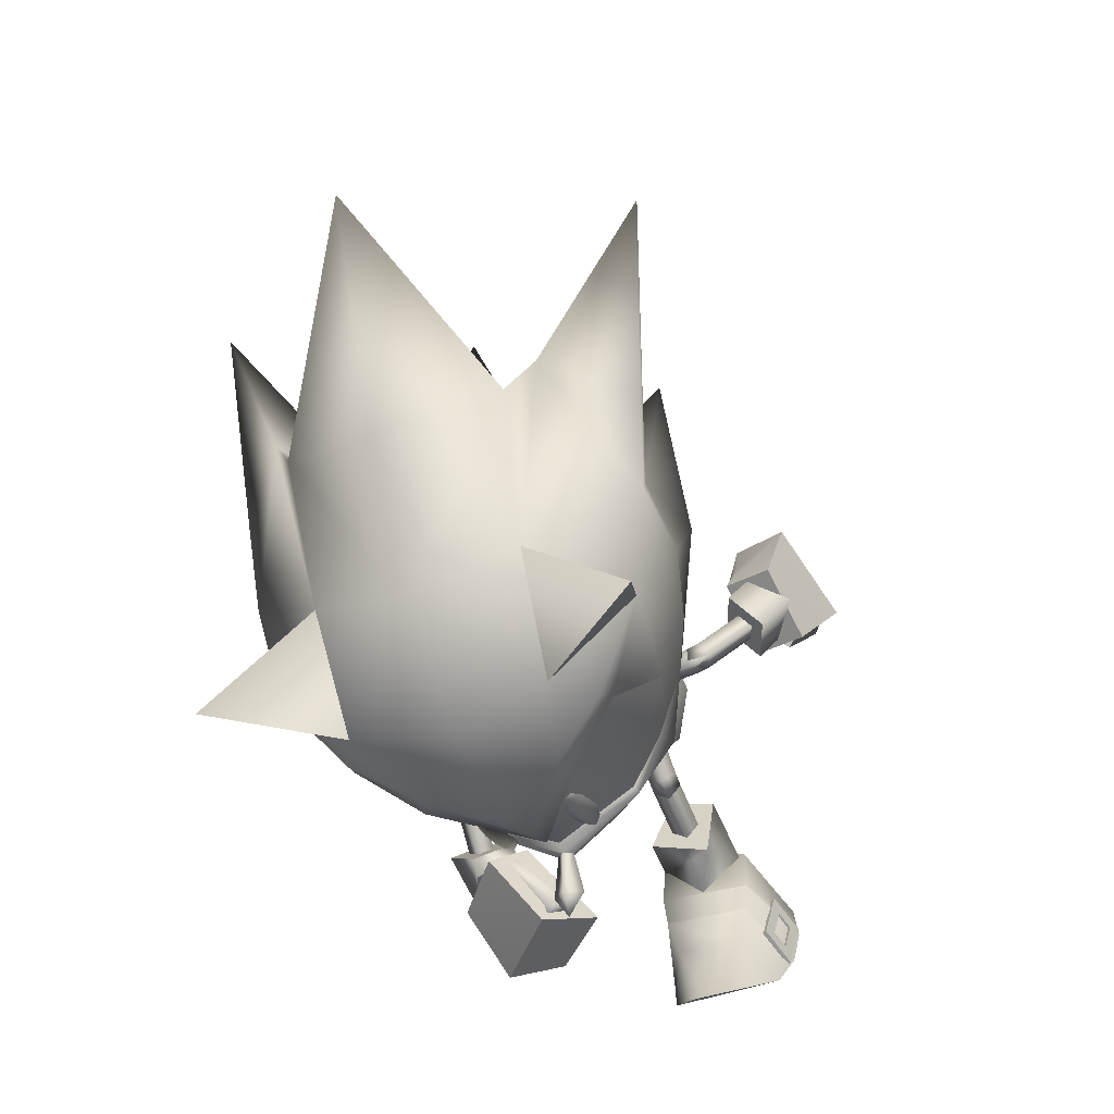
<metadata>
{"format":"obj","ext":"obj","renderer":"f3d","projection":"perspective","resolution":1024,"background":"white","views":[{"elev":-44.1,"azim":115.1,"up":"+Y"}]}
</metadata>
<code>
v 17.73 -14.41 -0.3789
v 17.73 -12.61 -0.3498
v 17.39 -12.52 -0.01257
v 17.16 -14.26 0.2629
v 16.98 -12.42 -0.3215
v 17.21 -15.31 -0.3758
v 16.56 -13.99 -0.3325
v 17.37 -12.51 -0.6605
v 17.12 -14.24 -0.9756
v 19.12 -12.86 -2.166
v 18.4 -12.28 -2.103
v 18.61 -12.07 -2.335
v 19.36 -12.31 -2.592
v 19.25 -12.66 -1.745
v 18.56 -12.25 -1.892
v 20.77 -13.52 -2.241
v 19.91 -13.25 -2.206
v 20.18 -12.62 -2.673
v 21 -12.94 -2.668
v 20.89 -13.29 -1.821
v 20.06 -13 -1.745
v 21.8 -13.69 -2.279
v 21.66 -13.29 -2.491
v 21.61 -13.47 -2.048
v 19.3 -12.96 1.353
v 18.52 -12.45 1.316
v 18.75 -12.13 1.537
v 19.51 -12.36 1.734
v 19.34 -12.67 0.8871
v 18.66 -12.3 1.095
v 20.94 -13.53 1.329
v 20.12 -13.29 1.359
v 20.33 -12.66 1.747
v 21.15 -12.99 1.676
v 20.98 -13.32 0.8723
v 20.15 -13.02 0.8196
v 21.88 -13.64 1.273
v 21.73 -13.3 1.477
v 21.65 -13.47 1.002
v 17.02 10.69 1.452
v 15.08 11.63 6.781
v 16.6 9.905 6.892
v 14.2 13.02 6.356
v 14.56 13.67 1.96
v 13.04 17.72 4.511
v 18.23 8.161 6.535
v 19.48 7.373 3.911
v 18.61 8.891 1.579
v 15.49 12.38 1.569
v 13.09 17.79 4.01
v 3.161 -9.584 -4.415
v 2.753 -7.997 1.094
v 2.079 -7.551 -4.36
v 5.161 -11.76 0.233
v 4.588 -11.41 -4.174
v 8.844 -14.35 -2.534
v 0.5952 -4.285 -1.08
v 1.001 -5.455 -3.826
v 1.621 -5.873 1.142
v 3.801 -10 0.8102
v 8.91 -14.39 -2.032
v 17.88 -10.44 2.734
v 18.05 -12.37 -0.3566
v 19 -12.72 -0.3946
v 20.06 -11.73 2.732
v 22.62 -9.688 5.658
v 21.75 -10.58 4.814
v 25.22 -12.36 4.314
v 19.12 -9.387 4.302
v 23.8 -13.7 2.412
v 17.67 -10.34 -3.366
v 19.85 -11.63 -3.552
v 21.4 -10.41 -5.705
v 22.21 -9.491 -6.577
v 24.89 -12.2 -5.497
v 18.81 -9.237 -4.979
v 23.6 -13.6 -3.547
v 12.73 5.877 1.282
v 11.78 6.171 3.739
v 14.9 7.306 1.472
v 14.77 6.812 4.693
v 13.55 8.786 3.216
v 13.94 4.566 4.01
v 14.56 4.418 2.163
v 15.97 6.023 3.308
v 13.62 8.977 1.485
v 12.79 10.39 1.769
v 12.71 10.04 5.068
v 13.44 8.699 5.112
v 7.896 -6.378 -2.531
v 7.982 -5.449 -0.04929
v 5.516 -5.216 0.3063
v 5.008 -4.898 -2.899
v 6.06 -7.044 -1.538
v 7.591 -3.132 -0.9002
v 7.51 -3.707 -2.765
v 4.363 -3.789 -1.369
v 6.758 -8.726 -0.1458
v 6.351 -7.144 0.1765
v 6.15 -8.536 -3.403
v 5.748 -7.062 -3.414
v 10.73 -8.426 5.564
v 13.01 -7.986 3.457
v 10.18 -9.714 4.976
v 14.27 -9.042 4.593
v 12.73 -9.363 2.486
v 11.98 -9.483 6.7
v 13.64 -12.22 2.461
v 10.54 -12.2 5.387
v 9.977 -9.571 4.234
v 11.98 -9.346 2.232
v 9.008 -11.19 3.602
v 11.43 -11.1 1.029
v 12.3 -6.459 5.578
v 12.96 -8.238 3.885
v 11.24 -8.204 4.805
v 13.06 -7.509 4.128
v 14.06 -8.552 5.408
v 12 -9.217 6.264
v 13.72 -9.252 5.348
v 13.3 -7.502 6.862
v 12.82 -8.713 3.595
v 12.85 -9.371 4.024
v 13.78 -8.876 3.593
v 13.29 -11.78 2.507
v 12.42 -11.07 1.751
v 13.39 -11.19 1.784
v 12.43 -11.03 2.945
v 13.66 -9.591 4.135
v 14.39 -2.445 -7.818
v 17.04 -0.8155 -7.455
v 16.46 0.5618 -7.717
v 14.78 -2.649 -9.763
v 13.34 -1.145 -8.165
v 17.43 -1.019 -9.4
v 12.44 0.3254 -10.62
v 16.23 2.082 -9.742
v 13.37 -0.622 -7.571
v 15.88 0.6758 -7.204
v 15.33 2.584 -7.401
v 12.14 1.164 -7.894
v 15.66 -1.569 -7.194
v 17.77 -2.209 -7.775
v 17.11 -0.9823 -8.36
v 15.45 -3.63 -8.123
v 16 -2.177 -6.973
v 16.24 -1.824 -9.866
v 14.79 -2.411 -8.703
v 17.23 -3.664 -8.927
v 14.7 -1.39 -8.844
v 14.44 -1.8 -8.224
v 14.07 -2.333 -8.953
v 12.45 0.3943 -8.8
v 12.69 0.2377 -10.13
v 12.11 -0.1823 -9.517
v 13.54 0.2282 -9.244
v 14.47 -1.79 -9.557
v 17.95 -8.822 4.529
v 20.27 -7.533 5.658
v 16.6 -8.558 2.687
v 18.69 -6.898 5.044
v 17.21 -6.384 3.263
v 19.42 -5.615 5.582
v 15.7 -8.601 -0.2171
v 16.48 -6.056 -0.2023
v 17.87 -4.811 3.214
v 17.64 -10.67 2.817
v 16.43 -10.47 1.484
v 15.86 -10.72 -0.2565
v 31.68 -13.6 7.485
v 27.84 -10.46 6.452
v 28.29 -13.78 3.137
v 17.63 -8.667 -5.108
v 19.86 -7.34 -6.348
v 16.41 -8.464 -3.173
v 18.33 -6.726 -5.609
v 16.97 -6.272 -3.718
v 19.03 -5.426 -6.154
v 17.64 -4.701 -3.663
v 17.43 -10.57 -3.44
v 16.31 -10.41 -2.023
v 27.36 -10.23 -7.744
v 31.12 -13.33 -9.133
v 28.03 -13.65 -4.575
v 11.46 -4.932 -0.3856
v 13.76 -5.936 -2.522
v 14.18 -6.805 -0.3898
v 12.61 -4.078 -3.357
v 11.39 -2.322 -2.406
v 10.82 -1.697 -0.2265
v 11.23 -2.566 1.905
v 12.38 -4.423 2.74
v 13.6 -6.18 1.789
v 14.56 -5.634 5.365
v 14.85 -6.042 4.799
v 12.84 -7.099 5.524
v 15.24 -6.446 5.308
v 13.13 -7.507 4.964
v 14.98 -6.01 5.864
v 13.52 -7.912 5.465
v 13.23 -7.505 6.025
v 15.56 -5.489 5.447
v 15.59 -6.133 5.055
v 14.91 -5.322 5.112
v 15.6 -6.131 5.059
v 15.57 -5.487 5.448
v 15.24 -6.446 5.305
v 14.9 -5.323 5.11
v 14.98 -6.01 5.865
v 14.56 -5.634 5.361
v 14.85 -6.042 4.795
v 16.87 -4.211 3.092
v 16.77 -4.989 2.953
v 16.31 -3.953 2.583
v 14.92 -5.985 4.749
v 14.92 -5.985 4.749
v 16.21 -4.723 2.429
v 17.05 -4.118 -6.001
v 17.74 -4.135 -6.313
v 17.06 -2.643 -7.88
v 16.84 -4.693 -6.455
v 16.38 -2.632 -7.571
v 17.54 -4.736 -6.721
v 16.17 -3.198 -8.021
v 16.85 -3.209 -8.33
v 16.86 -4.831 -5.986
v 17.57 -5.005 -5.831
v 17.75 -4.274 -5.845
v 17.57 -5.008 -5.828
v 16.86 -4.835 -5.985
v 16.84 -4.691 -6.453
v 17.75 -4.271 -5.846
v 17.54 -4.736 -6.721
v 17.05 -4.116 -5.999
v 17.74 -4.133 -6.311
v 16.2 -4.409 -3.436
v 16.83 -4.533 -2.968
v 16.96 -3.76 -2.788
v 17.05 -4.099 -6.049
v 17.05 -4.098 -6.049
v 16.32 -3.634 -3.238
v 11.93 13.09 2.512
v 12.05 12.79 5.009
v 14.86 7.053 1.388
v 16.39 5.733 3.436
v 14.84 6.656 4.902
v 7.218 -10.69 -0.7952
v 6.607 -10.61 -3.236
v 5.623 -4.976 0.3571
v 4.004 -3.414 -1.432
v 4.928 -4.738 -3.102
v 13.4 10.87 5.848
v 13.84 10.37 5.889
v 14.15 10.66 6.122
v 14.96 9.09 5.997
v 14.65 11.13 6.498
v 13.71 11.16 6.08
v 15.27 9.381 6.229
v 15.4 8.591 6.039
v 15.71 8.882 6.271
v 15.77 9.851 6.605
v 16.21 9.352 6.647
v 16.52 9.643 6.88
v 16.08 10.14 6.838
v 14.52 11.92 6.689
v 14.21 11.63 6.456
v 14.96 11.42 6.731
v 13.47 10.92 5.689
v 13.78 11.21 5.922
v 13.91 10.42 5.731
v 15.03 9.14 5.838
v 15.47 8.641 5.88
v 15.78 8.932 6.113
v 16.28 9.402 6.489
v 16.59 9.693 6.722
v 16.15 10.19 6.68
v 15.03 11.47 6.573
v 14.59 11.97 6.531
v 14.28 11.68 6.298
v 14.72 11.18 6.34
v 14.22 10.71 5.964
v 15.84 9.901 6.447
v 15.34 9.431 6.071
v 4.822 -8.622 -3.93
v 5.135 -9.209 -3.937
v 4.41 -8.84 -4.063
v 4.018 -7.115 -3.914
v 3.746 -9.192 -4.279
v 4.724 -9.427 -4.07
v 3.704 -6.528 -3.907
v 3.607 -7.333 -4.047
v 3.293 -6.746 -4.041
v 2.942 -7.685 -4.262
v 2.628 -7.098 -4.256
v 2.531 -7.903 -4.395
v 2.217 -7.316 -4.389
v 3.648 -9.997 -4.418
v 4.059 -9.779 -4.285
v 3.335 -9.41 -4.412
v 5.092 -9.234 -3.763
v 4.681 -9.452 -3.896
v 4.779 -8.646 -3.756
v 3.975 -7.14 -3.74
v 3.661 -6.552 -3.733
v 3.25 -6.77 -3.867
v 2.585 -7.123 -4.082
v 2.174 -7.341 -4.215
v 2.488 -7.928 -4.221
v 3.291 -9.435 -4.238
v 3.605 -10.02 -4.244
v 4.016 -9.804 -4.111
v 3.703 -9.217 -4.105
v 4.367 -8.864 -3.889
v 2.899 -7.71 -4.088
v 3.563 -7.358 -3.873
v 38.64 3.468 -0.7957
v 33.29 -3.86 3.653
v 35.03 -6.23 -0.8299
v 31.86 -11.4 -0.8064
v 31.06 -9.696 3.3
v 24.61 -14.37 2.053
v 27.58 -14.48 -0.7117
v 26.2 -13.07 4.336
v 25.42 -12.66 4.547
v 23.81 -14.18 2.371
v 28.77 -6.237 7.301
v 23.58 -4.393 6.91
v 22.88 -7.307 6.74
v 32.6 -1.984 4.72
v 19.13 -0.5077 2.842
v 17.98 -2.981 -0.2033
v 21.06 -0.9321 6.87
v 24.64 -1.389 6.158
v 31.06 7.622 8.635
v 29.51 -2.09 7.697
v 27.66 -1.14 2.845
v 25.21 -0.587 3.192
v 26.35 7.878 -0.3107
v 30.06 -0.9444 -0.5775
v 19.24 -13.2 -0.4104
v 20.77 -14.02 -0.4748
v 19.47 -1.634 -0.2317
v 21.7 7.251 6.234
v 22.66 -0.3133 -0.3181
v 22.86 1.974 2.388
v 23.89 -9.874 5.85
v 22.82 -14.8 -0.5566
v 33 -3.719 -5.107
v 30.78 -9.566 -4.793
v 24.43 -14.28 -3.266
v 25.86 -12.91 -5.607
v 25.07 -12.49 -5.752
v 23.46 -9.67 -6.859
v 23.61 -14.09 -3.523
v 28.24 -5.983 -8.517
v 22.4 -7.077 -7.596
v 23.09 -4.158 -7.719
v 32.24 -1.811 -6.065
v 18.93 -0.4099 -3.238
v 20.58 -0.7026 -7.398
v 24.2 -1.178 -6.944
v 28.95 -1.824 -8.828
v 30.45 7.915 -9.557
v 27.44 -1.033 -3.836
v 24.96 -0.4713 -3.998
v 21.27 7.456 -6.545
v 22.68 2.06 -2.957
v 17.85 -4.415 2.879
v 19.31 -2.154 2.901
v 18.52 -0.3661 4.006
v 13.86 -3.49 4.024
v 15.55 -5.92 2.708
v 16.16 -1.988 4.195
v 17.58 1.719 0.2201
v 20.73 2.854 2.792
v 19.9 -3.095 0.03437
v 18.64 -5.282 -0.1366
v 16.34 -6.782 -0.3074
v 15.92 1.614 0.1522
v 16.97 0.9936 2.847
v 14 1.784 0.08965
v 14.56 0.5794 3.039
v 11.7 0.2793 -0.08144
v 12.27 -0.9224 2.868
v 19.52 -1.835 -2.743
v 18.07 -4.077 -3.086
v 18.81 0.06993 -3.696
v 20.91 3.123 -1.966
v 17.17 1.297 -2.51
v 14.79 0.9171 -2.926
v 12.49 -0.5847 -3.097
v 16.47 -1.51 -4.242
v 14.18 -3.012 -4.413
v 15.78 -5.582 -3.257
v 18.02 6.092 0.4837
v 15.11 0.9606 0.6953
v 15.15 1.029 -0.5151
v 14.25 1.567 0.08963
v 11.67 3.52 1.876
v 11.22 3.733 2.54
v 12.17 3.08 2.365
v 12.12 3.212 2.394
v 11.64 2.81 2.939
v 11.58 3.036 1.786
v 11.57 3.029 1.785
v 11.07 2.686 2.343
v 11.63 2.803 2.938
v 12.1 3.203 2.393
v 11.72 3.294 3.029
v 11.67 3.514 1.875
v 11.23 3.727 2.539
v 13.85 6.525 2.357
v 11.73 3.287 3.028
v 13.41 6.74 3.022
v 12.18 3.073 2.363
v 13.91 6.298 3.51
v 14.36 6.085 2.845
v 11.07 2.704 2.346
v 10.25 -5.082 -1.835
v 10.24 -4.604 -1.161
v 10.11 -3.945 -1.642
v 10.25 -5.073 -1.834
v 10.24 -4.593 -1.159
v 6.536 -5.094 -0.8398
v 10.11 -4.412 -2.315
v 6.544 -5.576 -1.515
v 10.1 -3.933 -1.64
v 6.412 -4.913 -1.996
v 6.405 -4.435 -1.321
v 10.66 -4.186 -2.339
v 10.31 -3.875 -1.654
v 10.79 -4.367 -1.183
v 11.12 -4.718 -1.872
v 10.11 -4.423 -2.317
v 10.67 -4.196 -2.341
v 10.33 -3.888 -1.657
v 10.8 -4.377 -1.186
v 11.11 -4.714 -1.87
v 13.88 -0.9461 0.8892
v 13.4 -1.346 1.435
v 13.94 -1.172 2.042
v 14.41 -0.7722 1.497
v 14.44 -1.366 -1.704
v 14.1 -1.057 -1.02
v 13.97 -0.8759 -2.176
v 13.63 -0.5673 -1.492
f 1 2 3
f 4 3 5
f 6 1 4
f 6 4 7
f 4 1 3
f 7 4 5
f 2 1 8
f 8 9 5
f 1 6 9
f 9 6 7
f 1 9 8
f 9 7 5
f 62 63 64
f 64 65 62
f 66 67 68
f 69 67 66
f 65 70 68
f 62 65 69
f 70 65 64
f 67 65 68
f 67 69 65
f 64 63 71
f 71 72 64
f 73 74 75
f 73 76 74
f 77 72 75
f 72 71 76
f 72 77 64
f 72 73 75
f 76 73 72
f 78 79 80
f 79 81 82
f 83 84 81
f 84 78 85
f 84 83 78
f 80 82 85
f 86 87 40
f 42 88 89
f 89 88 86
f 79 82 80
f 84 85 81
f 78 80 85
f 83 79 78
f 82 81 85
f 87 49 40
f 42 41 88
f 88 87 86
f 90 91 92
f 93 90 94
f 95 96 93
f 91 95 97
f 96 95 91
f 94 92 97
f 98 99 52
f 100 53 101
f 100 101 99
f 94 90 92
f 97 95 93
f 92 91 97
f 90 96 91
f 93 94 97
f 60 98 52
f 51 53 100
f 98 100 99
f 93 96 90
f 79 83 81
f 102 103 104
f 103 105 106
f 105 107 108
f 107 102 109
f 110 111 112
f 107 105 102
f 111 110 106
f 113 111 108
f 112 113 109
f 110 112 104
f 114 115 116
f 117 118 115
f 118 119 120
f 121 114 119
f 116 115 119
f 121 118 114
f 103 106 104
f 105 108 106
f 107 109 108
f 102 104 109
f 111 113 112
f 105 103 102
f 110 104 106
f 111 106 108
f 113 108 109
f 112 109 104
f 118 120 115
f 114 116 119
f 115 120 119
f 118 117 114
f 122 123 124
f 125 126 127
f 127 126 124
f 126 128 122
f 128 125 123
f 125 127 129
f 125 128 126
f 123 129 124
f 126 122 124
f 128 123 122
f 125 129 123
f 127 124 129
f 117 115 114
f 121 119 118
f 130 131 132
f 133 130 134
f 135 133 136
f 131 135 137
f 138 139 140
f 133 135 131
f 139 138 134
f 138 141 136
f 141 140 137
f 140 139 132
f 142 143 144
f 145 146 142
f 147 145 148
f 143 149 147
f 142 144 147
f 145 149 143
f 134 130 132
f 136 133 134
f 137 135 136
f 132 131 137
f 141 138 140
f 130 133 131
f 132 139 134
f 134 138 136
f 136 141 137
f 137 140 132
f 148 145 142
f 144 143 147
f 148 142 147
f 146 145 143
f 150 151 152
f 153 154 155
f 153 155 152
f 156 153 151
f 154 156 150
f 155 154 157
f 156 154 153
f 157 150 152
f 151 153 152
f 150 156 151
f 157 154 150
f 152 155 157
f 142 146 143
f 147 149 145
f 158 69 159
f 160 158 161
f 162 161 163
f 164 160 162
f 165 162 166
f 167 69 158
f 167 158 160
f 168 160 164
f 167 62 69
f 63 62 167
f 3 167 168
f 5 168 169
f 163 161 159
f 3 2 167
f 170 171 172
f 161 158 159
f 162 160 161
f 166 162 163
f 165 164 162
f 168 167 160
f 169 168 164
f 2 63 167
f 5 3 168
f 76 173 174
f 173 175 176
f 176 177 178
f 175 164 177
f 177 165 179
f 76 180 173
f 173 180 175
f 175 181 164
f 71 180 76
f 71 63 180
f 180 8 181
f 181 5 169
f 176 178 174
f 2 8 180
f 182 183 184
f 173 176 174
f 175 177 176
f 177 179 178
f 164 165 177
f 180 181 175
f 181 169 164
f 63 2 180
f 8 5 181
f 185 186 187
f 186 185 188
f 185 189 188
f 190 189 185
f 190 185 191
f 192 191 185
f 192 185 193
f 185 187 193
f 194 195 196
f 195 197 198
f 197 199 200
f 199 194 201
f 202 203 204
f 205 206 207
f 206 208 209
f 210 211 209
f 212 213 214
f 195 198 196
f 197 200 198
f 199 201 200
f 194 196 201
f 203 215 204
f 216 211 210
f 210 208 216
f 205 207 211
f 211 216 205
f 206 209 207
f 208 210 209
f 211 207 209
f 213 217 214
f 214 217 208
f 217 213 216
f 205 213 212
f 212 206 205
f 206 212 214
f 214 208 206
f 217 216 208
f 213 205 216
f 204 215 194
f 215 203 195
f 203 202 197
f 202 204 199
f 195 194 215
f 197 195 203
f 199 197 202
f 194 199 204
f 218 219 220
f 221 218 222
f 223 221 224
f 219 223 225
f 226 227 228
f 229 230 231
f 232 229 233
f 234 235 233
f 236 237 238
f 222 218 220
f 224 221 222
f 225 223 224
f 220 219 225
f 239 226 228
f 240 232 235
f 235 234 240
f 230 240 234
f 234 231 230
f 233 229 231
f 235 232 233
f 231 234 233
f 241 236 238
f 241 238 232
f 236 241 240
f 230 229 237
f 237 236 230
f 229 232 238
f 238 237 229
f 240 241 232
f 230 236 240
f 239 228 219
f 226 239 218
f 227 226 221
f 228 227 223
f 219 218 239
f 218 221 226
f 221 223 227
f 223 219 228
f 40 41 42
f 43 44 45
f 46 47 48
f 49 43 41
f 42 48 40
f 40 49 41
f 44 50 45
f 49 44 43
f 42 46 48
f 51 52 53
f 54 55 56
f 57 58 59
f 55 60 51
f 59 53 52
f 60 52 51
f 61 54 56
f 54 60 55
f 58 53 59
f 10 11 12
f 12 13 10
f 14 15 11
f 11 10 14
f 16 17 18
f 18 19 16
f 20 21 17
f 17 16 20
f 22 16 19
f 19 23 22
f 24 20 16
f 16 22 24
f 17 10 13
f 13 18 17
f 21 14 10
f 10 17 21
f 25 26 27
f 27 28 25
f 29 30 26
f 26 25 29
f 31 32 33
f 33 34 31
f 35 36 32
f 32 31 35
f 37 31 34
f 34 38 37
f 39 35 31
f 31 37 39
f 32 25 28
f 28 33 32
f 36 29 25
f 25 32 36
f 339 317 316
f 333 334 336
f 338 344 336
f 345 344 330
f 343 345 330
f 348 339 316
f 363 361 364
f 344 338 364
f 344 367 359
f 367 366 359
f 375 374 380
f 374 388 389
f 316 317 318
f 172 319 320
f 321 322 172
f 323 321 172
f 324 323 171
f 70 325 324
f 66 68 324
f 326 171 320
f 326 327 328
f 328 171 326
f 159 328 327
f 327 163 159
f 159 69 66
f 317 320 319
f 329 326 320
f 330 166 163
f 330 331 166
f 332 327 333
f 334 335 329
f 334 333 335
f 336 329 317
f 336 334 329
f 337 333 336
f 338 336 339
f 170 320 171
f 170 172 320
f 340 70 64
f 321 325 340
f 340 341 321
f 339 336 317
f 331 165 166
f 330 342 331
f 343 330 332
f 343 332 333
f 171 323 172
f 344 342 330
f 344 337 336
f 163 327 332
f 322 319 172
f 68 70 324
f 318 317 319
f 317 329 320
f 329 335 326
f 332 330 163
f 325 70 340
f 326 335 333
f 333 327 326
f 333 337 343
f 337 345 343
f 337 344 345
f 346 171 328
f 328 66 346
f 159 66 328
f 321 323 324
f 324 325 321
f 347 321 341
f 347 322 321
f 348 316 318
f 319 184 349
f 322 350 184
f 350 351 184
f 352 74 353
f 353 182 352
f 354 77 352
f 75 74 352
f 182 355 349
f 355 182 356
f 356 357 355
f 356 174 357
f 178 357 174
f 76 174 74
f 349 348 319
f 355 358 349
f 179 359 178
f 331 359 179
f 357 360 361
f 362 363 358
f 361 363 362
f 358 364 348
f 363 364 358
f 361 365 364
f 364 338 339
f 349 183 182
f 184 183 349
f 77 340 64
f 350 341 340
f 340 354 350
f 364 339 348
f 165 331 179
f 342 359 331
f 359 366 360
f 360 366 361
f 351 182 184
f 342 344 359
f 365 344 364
f 357 178 360
f 319 322 184
f 77 75 352
f 348 318 319
f 358 348 349
f 362 358 355
f 359 360 178
f 77 354 340
f 355 357 361
f 361 362 355
f 365 361 366
f 367 365 366
f 344 365 367
f 353 74 356
f 356 182 353
f 74 174 356
f 350 354 352
f 352 351 350
f 350 347 341
f 322 347 350
f 346 66 324
f 324 171 346
f 351 352 182
f 368 369 370
f 371 372 373
f 192 193 371
f 374 375 376
f 368 377 376
f 372 378 368
f 193 187 372
f 374 379 380
f 381 382 379
f 383 384 381
f 190 191 383
f 382 373 380
f 384 371 382
f 191 192 384
f 370 375 380
f 376 369 368
f 370 373 368
f 376 375 369
f 370 369 375
f 385 386 387
f 388 374 376
f 377 386 376
f 379 374 389
f 389 390 379
f 390 391 381
f 391 189 383
f 387 392 389
f 392 393 390
f 388 387 389
f 385 376 386
f 392 387 386
f 388 376 385
f 385 387 388
f 187 394 378
f 378 386 377
f 386 393 392
f 394 188 393
f 188 391 393
f 372 368 373
f 193 372 371
f 378 377 368
f 187 378 372
f 382 380 379
f 384 382 381
f 191 384 383
f 373 370 380
f 371 373 382
f 192 371 384
f 390 381 379
f 391 383 381
f 189 190 383
f 392 390 389
f 393 391 390
f 187 186 394
f 378 394 386
f 386 394 393
f 394 186 188
f 188 189 391
f 395 396 397
f 395 398 396
f 395 397 398
f 399 400 401
f 402 403 404
f 405 406 399
f 406 407 400
f 407 408 409
f 408 405 401
f 400 409 401
f 410 411 412
f 411 413 414
f 413 415 416
f 415 410 417
f 403 418 404
f 419 420 421
f 422 423 424
f 425 422 426
f 427 425 428
f 423 427 429
f 430 431 432
f 419 433 420
f 434 435 419
f 421 436 434
f 420 437 421
f 434 419 421
f 426 422 424
f 428 425 426
f 429 427 428
f 424 423 429
f 438 430 432
f 414 417 412
f 439 440 405
f 440 441 406
f 441 442 407
f 442 439 408
f 405 440 406
f 406 441 407
f 407 442 408
f 408 439 405
f 406 400 399
f 407 409 400
f 408 401 409
f 405 399 401
f 443 444 437
f 445 443 433
f 446 445 435
f 444 446 436
f 433 443 437
f 435 445 433
f 436 446 435
f 437 444 436
f 433 437 420
f 435 433 419
f 436 435 434
f 437 436 421
f 404 418 410
f 403 402 413
f 402 404 415
f 410 418 411
f 411 403 413
f 413 402 415
f 415 404 410
f 418 403 411
f 438 432 423
f 430 438 422
f 431 430 425
f 432 431 427
f 423 422 438
f 422 425 430
f 425 427 431
f 427 423 432
f 411 414 412
f 413 416 414
f 415 417 416
f 410 412 417
f 414 416 417
f 87 242 49
f 40 48 86
f 41 243 88
f 89 46 42
f 88 243 87
f 86 244 89
f 243 43 45
f 50 242 45
f 50 44 242
f 245 46 246
f 48 245 244
f 246 244 245
f 242 44 49
f 48 244 86
f 41 43 243
f 89 246 46
f 243 242 87
f 244 246 89
f 242 243 45
f 245 47 46
f 48 47 245
f 247 98 60
f 59 52 99
f 248 51 100
f 58 101 53
f 248 100 98
f 249 99 101
f 55 248 56
f 247 61 56
f 54 61 247
f 58 250 251
f 250 59 249
f 249 251 250
f 54 247 60
f 249 59 99
f 55 51 248
f 251 101 58
f 247 248 98
f 251 249 101
f 248 247 56
f 57 250 58
f 57 59 250
f 252 253 254
f 253 255 254
f 254 256 257
f 258 259 260
f 261 258 262
f 263 264 261
f 256 265 266
f 261 264 267
f 268 252 269
f 270 253 268
f 271 255 270
f 272 259 271
f 273 260 272
f 274 262 273
f 275 263 274
f 276 264 275
f 277 267 276
f 278 265 277
f 279 266 278
f 269 257 279
f 280 256 281
f 282 261 280
f 283 258 282
f 281 254 283
f 268 269 270
f 270 281 271
f 271 283 272
f 273 283 274
f 274 282 275
f 278 277 279
f 279 280 269
f 282 280 277
f 254 257 252
f 255 258 254
f 256 266 257
f 258 255 259
f 258 260 262
f 261 262 263
f 256 267 265
f 267 256 261
f 252 257 269
f 253 252 268
f 255 253 270
f 259 255 271
f 260 259 272
f 262 260 273
f 263 262 274
f 264 263 275
f 267 264 276
f 265 267 277
f 266 265 278
f 257 266 279
f 256 254 281
f 261 256 280
f 258 261 282
f 254 258 283
f 269 281 270
f 281 283 271
f 283 273 272
f 283 282 274
f 282 276 275
f 277 280 279
f 280 281 269
f 277 276 282
f 284 285 286
f 287 284 286
f 288 286 289
f 290 291 292
f 291 293 294
f 295 296 293
f 297 288 298
f 295 293 299
f 285 300 301
f 284 302 300
f 287 303 302
f 290 304 303
f 292 305 304
f 294 306 305
f 296 307 306
f 295 308 307
f 299 309 308
f 297 310 309
f 298 311 310
f 289 301 311
f 288 312 313
f 293 314 312
f 291 315 314
f 286 313 315
f 301 300 302
f 313 302 303
f 315 303 304
f 315 305 306
f 314 306 307
f 309 310 311
f 312 311 301
f 312 314 309
f 289 286 285
f 291 287 286
f 298 288 289
f 287 291 290
f 292 291 294
f 294 293 296
f 299 288 297
f 288 299 293
f 289 285 301
f 285 284 300
f 284 287 302
f 287 290 303
f 290 292 304
f 292 294 305
f 294 296 306
f 296 295 307
f 295 299 308
f 299 297 309
f 297 298 310
f 298 289 311
f 286 288 313
f 288 293 312
f 293 291 314
f 291 286 315
f 313 301 302
f 315 313 303
f 305 315 304
f 314 315 306
f 308 314 307
f 312 309 311
f 313 312 301
f 308 309 314

</code>
